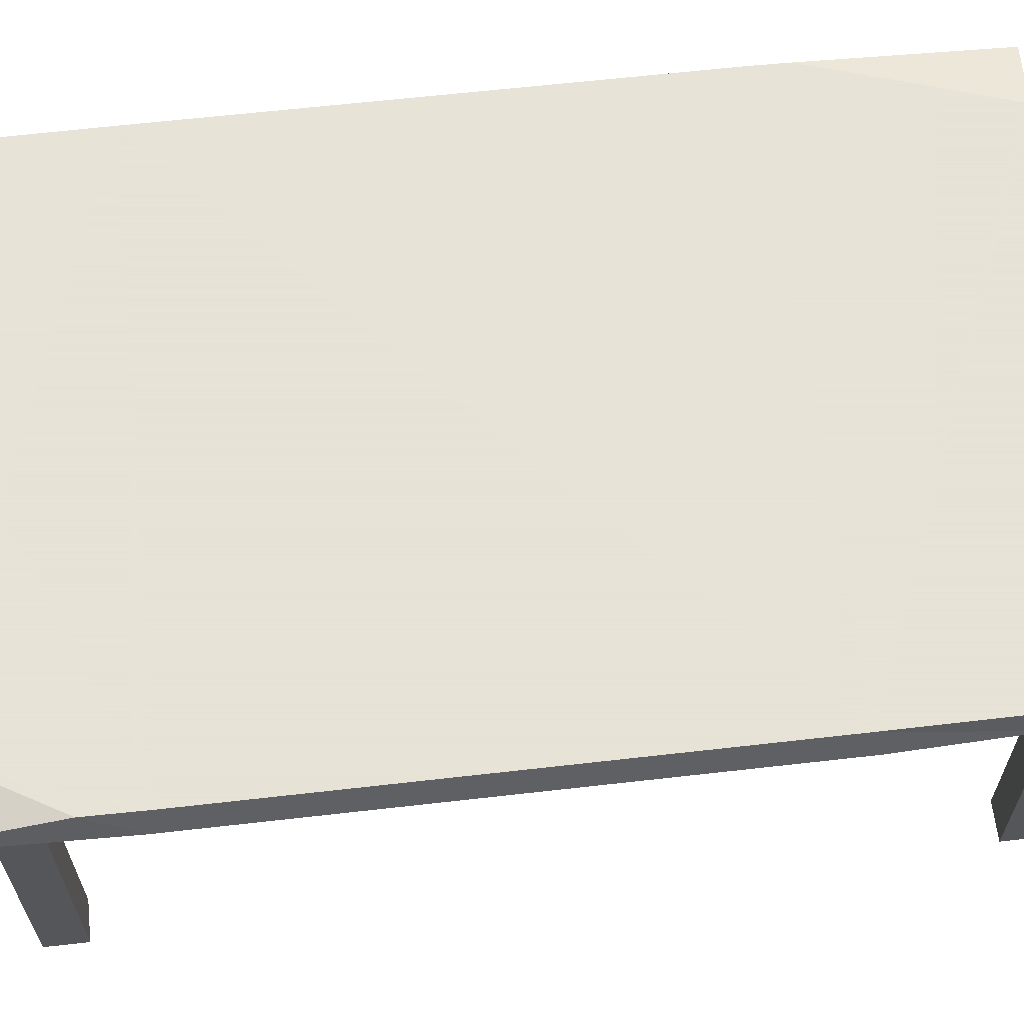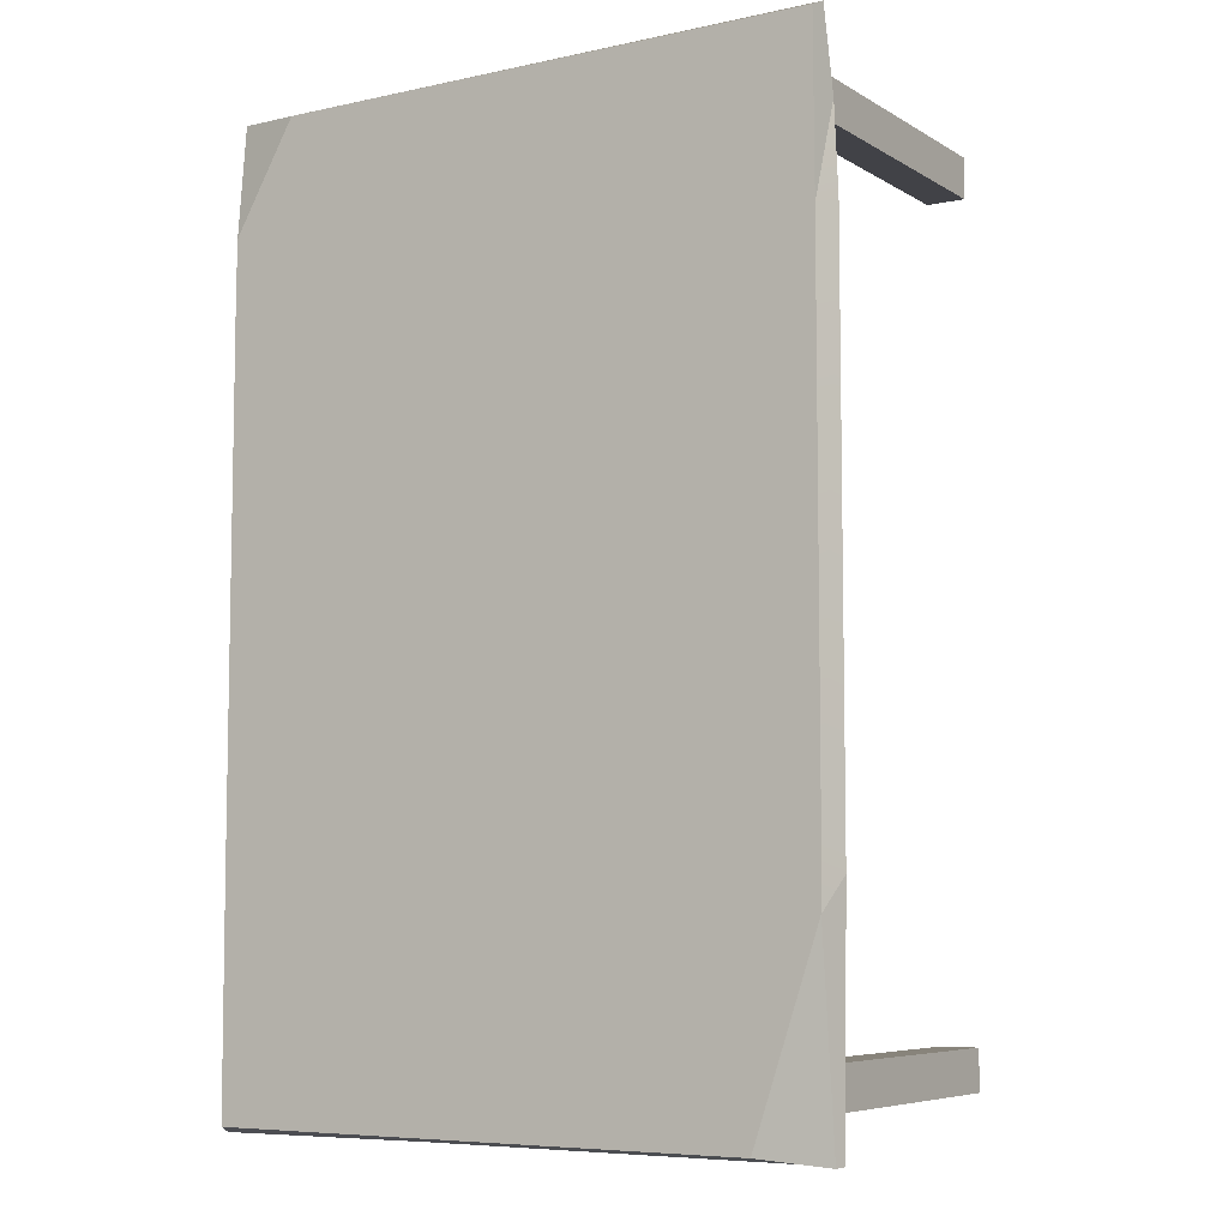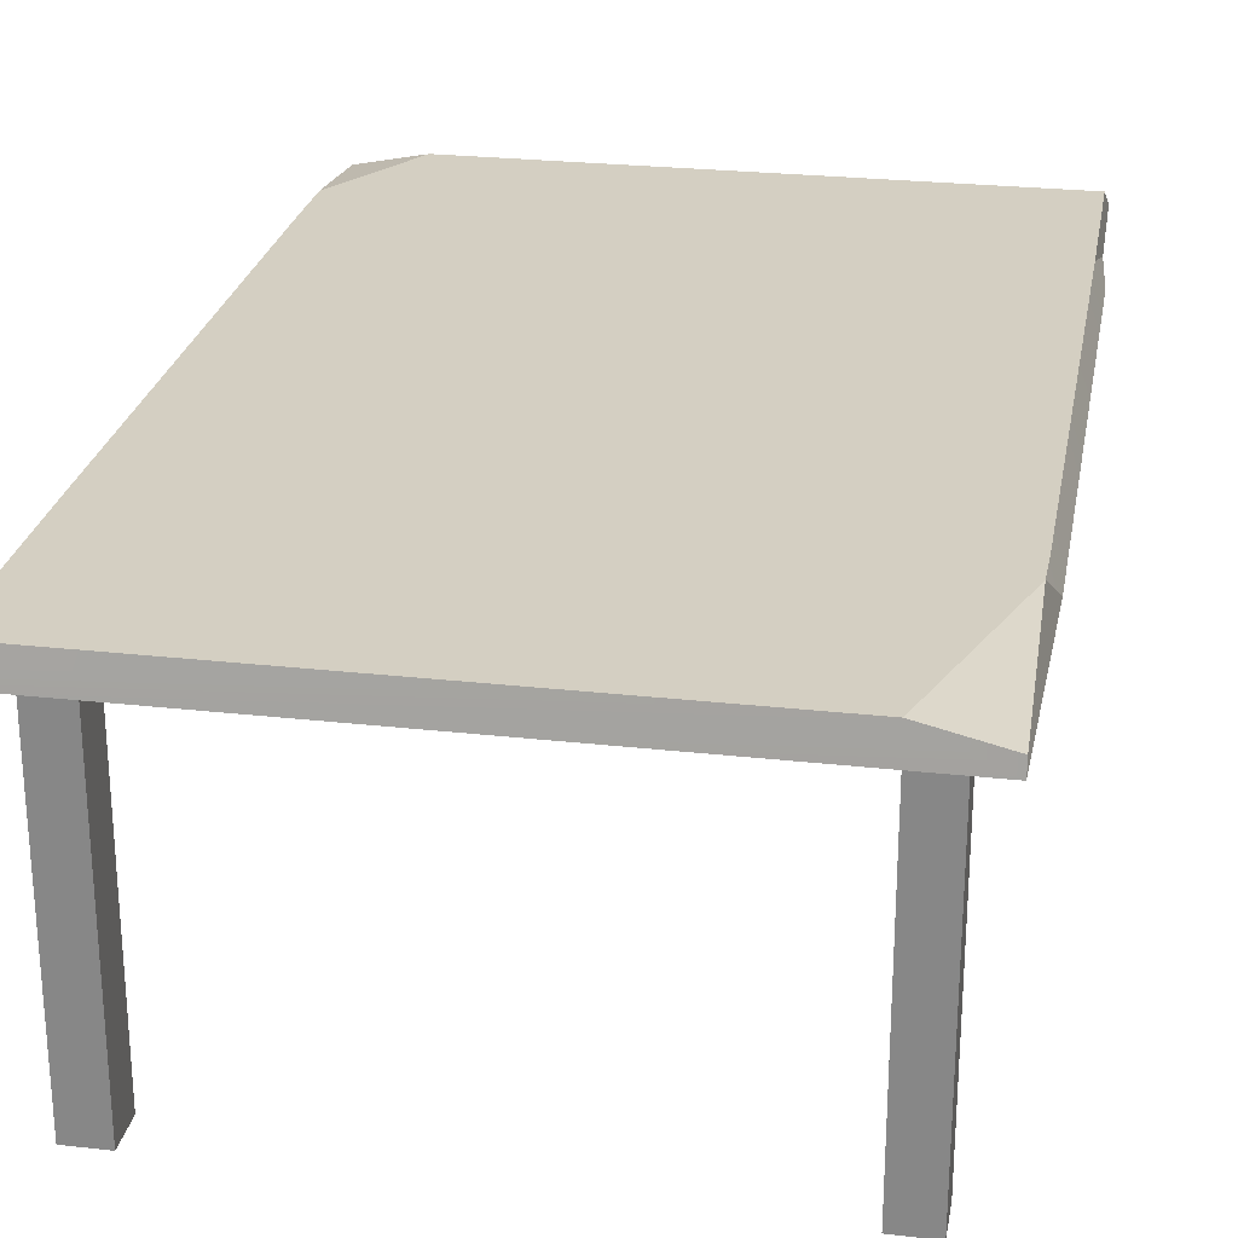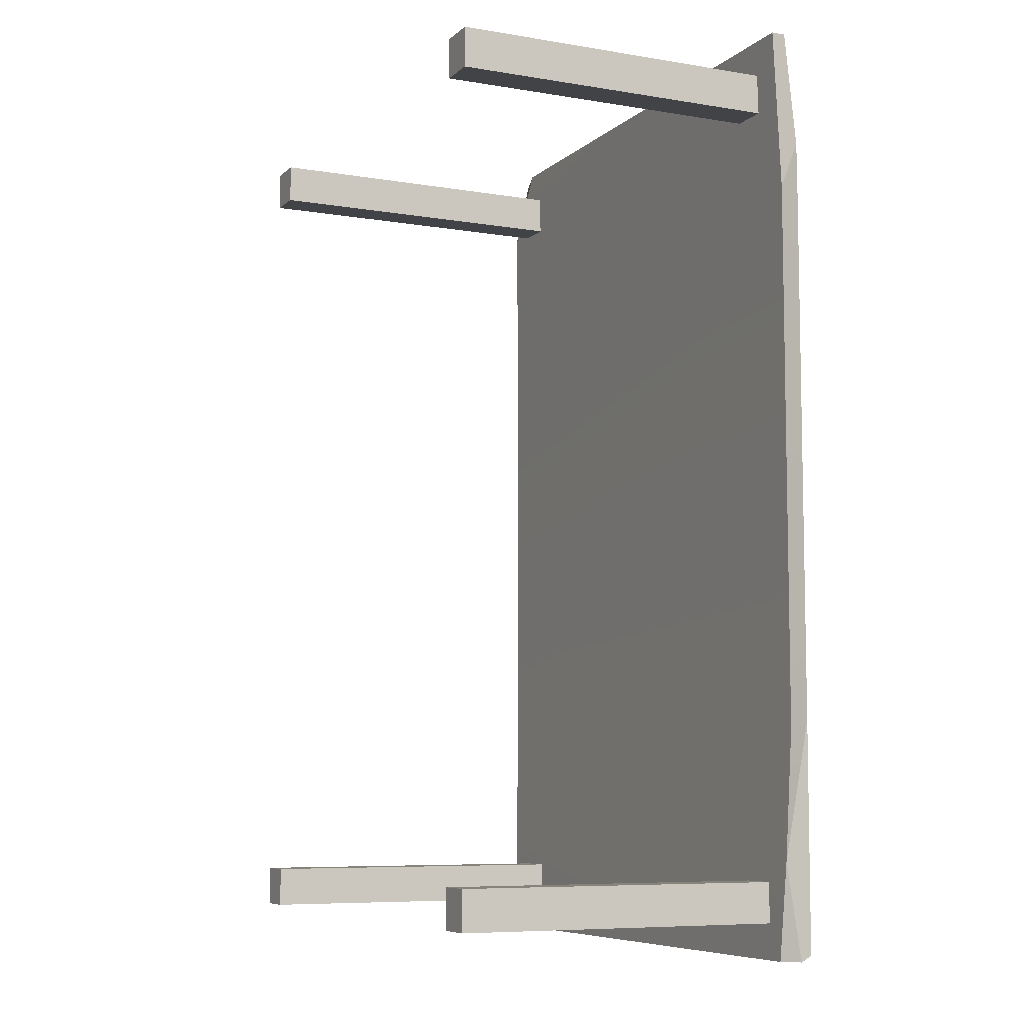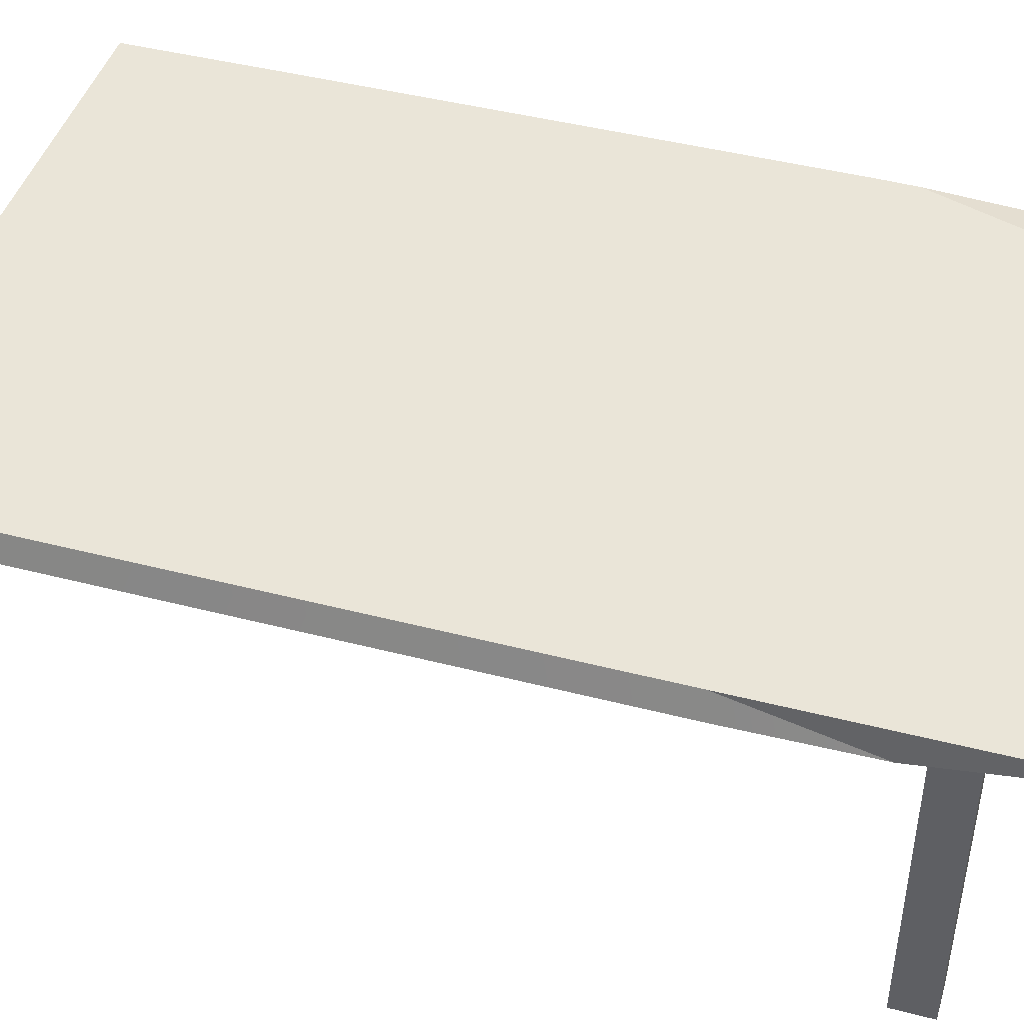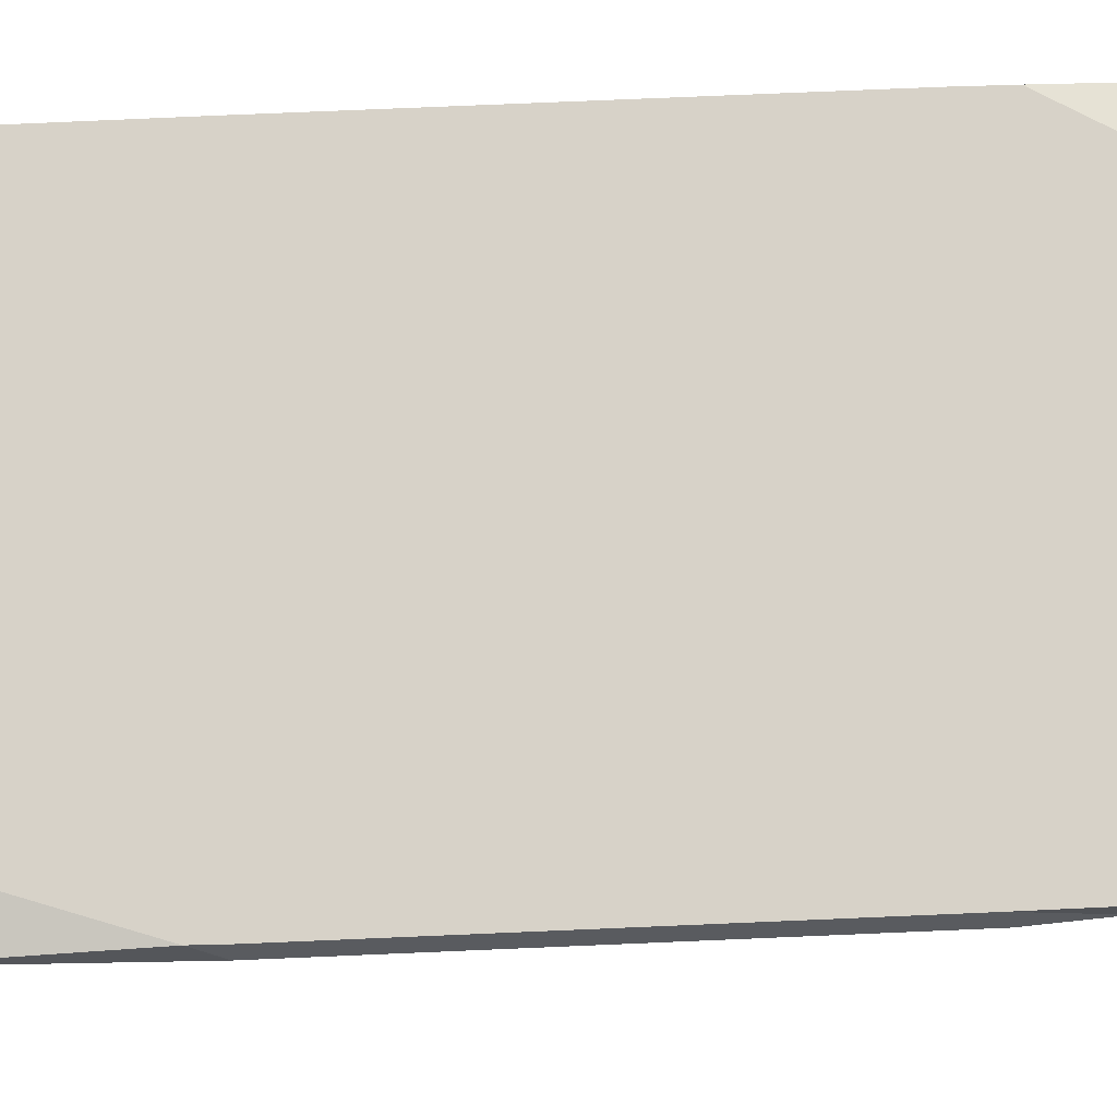
<metadata>
{"format":"obj","ext":"obj","renderer":"f3d","projection":"perspective","resolution":1024,"background":"white","views":[{"elev":62.8,"azim":83.4,"up":"+Y"},{"elev":-6.8,"azim":-147.9,"up":"+Z"},{"elev":25.6,"azim":-169.7,"up":"+Y"},{"elev":-7.5,"azim":64.8,"up":"+Z"},{"elev":44.8,"azim":106.7,"up":"+Y"},{"elev":77.3,"azim":-92.4,"up":"+Y"}]}
</metadata>
<code>
g SM_Prop_Table_01
v 0.5697 0.5743 0.5877
v 0.5697 0.6011 -1.039
v 0.5697 0.5988 0.5877
v 0.5632 0.6245 -1.029
v -0.49 0.6245 0.5778
v -0.4965 0.6016 -1.039
v -0.4965 0.6034 0.5877
v -0.4965 0.5743 -1.039
v 0.5138 0 -0.9067
v 0.5138 0 -0.9763
v 0.5138 0.5903 -0.9067
v 0.5138 0.5903 -0.9763
v 0.4481 0.5903 -0.9067
v 0.4481 0.5903 -0.9763
v 0.4481 0 -0.9067
v 0.4481 0 -0.9763
v -0.3749 0 -0.9067
v -0.3749 0 -0.9763
v -0.3749 0.5903 -0.9067
v -0.3749 0.5903 -0.9763
v -0.4406 0.5903 -0.9067
v -0.4406 0.5903 -0.9763
v -0.4406 0 -0.9067
v -0.4406 0 -0.9763
v -0.3749 0 0.5254
v -0.3749 0 0.4557
v -0.3749 0.5903 0.5254
v -0.3749 0.5903 0.4557
v -0.4406 0.5903 0.5254
v -0.4406 0.5903 0.4557
v -0.4406 0 0.5254
v -0.4406 0 0.4557
v 0.5138 0 0.5254
v 0.5138 0 0.4557
v 0.5138 0.5903 0.5254
v 0.5138 0.5903 0.4557
v 0.4481 0.5903 0.5254
v 0.4481 0.5903 0.4557
v 0.4481 0 0.5254
v 0.4481 0 0.4557
v -0.5067 0.5817 0.3035
v -0.4912 0.6245 0.2894
v 0.5644 0.6245 0.2894
v 0.5799 0.5817 0.3035
v 0.5644 0.6245 -0.6316
v -0.4912 0.6245 -0.6316
v -0.5067 0.5817 -0.6445
v 0.5799 0.5817 -0.6445
v 0.5632 0.6245 0.3905
v 0.4544 0.6245 0.5778
v -0.4965 0.5743 0.4538
v -0.4141 0.5743 0.5877
v -0.3785 0.6245 -1.029
v -0.49 0.6245 -0.6987
v 0.5455 0.5743 -1.039
v 0.5697 0.5743 -0.8709
v 0.5644 0.6245 -0.6316
v 0.5644 0.6245 0.2894
v -0.4912 0.6245 -0.6316
v -0.4912 0.6245 0.2894
v 0.5799 0.5817 0.3035
v 0.5799 0.5817 -0.6445
v -0.5067 0.5817 -0.6445
v -0.5067 0.5817 0.3035
v 0.4481 0 -0.9067
v 0.5138 0 -0.9067
v 0.5138 0 -0.9763
v 0.4481 0 -0.9763
v 0.5138 0 -0.9763
v 0.5138 0.5903 -0.9763
v 0.4481 0.5903 -0.9763
v 0.4481 0 -0.9763
v 0.4481 0 -0.9067
v 0.4481 0.5903 -0.9067
v 0.5138 0.5903 -0.9067
v 0.5138 0 -0.9067
v -0.4406 0 -0.9067
v -0.3749 0 -0.9067
v -0.3749 0 -0.9763
v -0.4406 0 -0.9763
v -0.3749 0 -0.9763
v -0.3749 0.5903 -0.9763
v -0.4406 0.5903 -0.9763
v -0.4406 0 -0.9763
v -0.4406 0 -0.9067
v -0.4406 0.5903 -0.9067
v -0.3749 0.5903 -0.9067
v -0.3749 0 -0.9067
v -0.4406 0 0.5254
v -0.3749 0 0.5254
v -0.3749 0 0.4557
v -0.4406 0 0.4557
v -0.3749 0 0.4557
v -0.3749 0.5903 0.4557
v -0.4406 0.5903 0.4557
v -0.4406 0 0.4557
v -0.4406 0 0.5254
v -0.4406 0.5903 0.5254
v -0.3749 0.5903 0.5254
v -0.3749 0 0.5254
v 0.4481 0 0.5254
v 0.5138 0 0.5254
v 0.5138 0 0.4557
v 0.4481 0 0.4557
v 0.5138 0 0.4557
v 0.5138 0.5903 0.4557
v 0.4481 0.5903 0.4557
v 0.4481 0 0.4557
v 0.4481 0 0.5254
v 0.4481 0.5903 0.5254
v 0.5138 0.5903 0.5254
v 0.5138 0 0.5254
v 0.5632 0.6245 0.3905
v -0.4965 0.5743 0.4538
v 0.5697 0.5743 -0.8709
v 0.4544 0.6245 0.5778
v 0.4544 0.6245 0.5778
v 0.5697 0.5988 0.5877
v -0.4141 0.5743 0.5877
v 0.5697 0.5743 0.5877
v -0.4965 0.5743 0.4538
v -0.4141 0.5743 0.5877
v -0.49 0.6245 -0.6987
v -0.3785 0.6245 -1.029
v -0.3785 0.6245 -1.029
v -0.4965 0.6016 -1.039
v -0.4965 0.5743 -1.039
v 0.5455 0.5743 -1.039
v 0.5697 0.5743 -0.8709
v 0.5455 0.5743 -1.039
v -0.49 0.6245 -0.6987
v 0.5632 0.6245 0.3905
v -0.4965 0.6034 0.5877
v -0.49 0.6245 0.5778
v 0.5697 0.6011 -1.039
v 0.5632 0.6245 -1.029
v -0.5067 0.5817 -0.6445
v -0.4965 0.5743 -1.039
v -0.4965 0.6016 -1.039
v -0.49 0.6245 -0.6987
v -0.49 0.6245 0.5778
v -0.4965 0.6034 0.5877
v -0.4965 0.5743 0.4538
v -0.4912 0.6245 0.2894
v 0.5697 0.5743 0.5877
v 0.5697 0.5988 0.5877
v 0.5632 0.6245 0.3905
v 0.5799 0.5817 0.3035
v 0.5644 0.6245 -0.6316
v 0.5632 0.6245 -1.029
v 0.5697 0.6011 -1.039
v 0.5697 0.5743 -0.8709
g SM_Prop_Table_01_0
f 49 50 3
f 114 52 7
f 124 6 123
f 130 2 129
f 12 11 9
f 10 12 9
f 16 15 13
f 14 16 13
f 67 66 65
f 68 67 65
f 71 70 69
f 72 71 69
f 75 74 73
f 76 75 73
f 20 19 17
f 18 20 17
f 24 23 21
f 22 24 21
f 79 78 77
f 80 79 77
f 83 82 81
f 84 83 81
f 87 86 85
f 88 87 85
f 28 27 25
f 26 28 25
f 32 31 29
f 30 32 29
f 91 90 89
f 92 91 89
f 95 94 93
f 96 95 93
f 99 98 97
f 100 99 97
f 36 35 33
f 34 36 33
f 40 39 37
f 38 40 37
f 103 102 101
f 104 103 101
f 107 106 105
f 108 107 105
f 111 110 109
f 112 111 109
f 60 41 51
f 60 59 41
f 59 47 41
f 59 54 47
f 44 43 113
f 44 48 43
f 48 45 43
f 48 115 45
f 57 4 53
f 57 53 46
f 53 131 46
f 57 46 42
f 58 57 42
f 58 42 116
f 42 5 116
f 132 58 116
f 8 55 56
f 56 63 8
f 56 62 63
f 63 62 61
f 64 63 61
f 64 61 120
f 120 121 64
f 120 122 121
f 1 118 117
f 119 1 117
f 119 117 133
f 117 134 133
f 127 126 125
f 128 127 125
f 128 125 135
f 125 136 135
f 139 138 137
f 140 139 137
f 143 142 141
f 144 143 141
f 147 146 145
f 148 147 145
f 151 150 149
f 152 151 149

</code>
